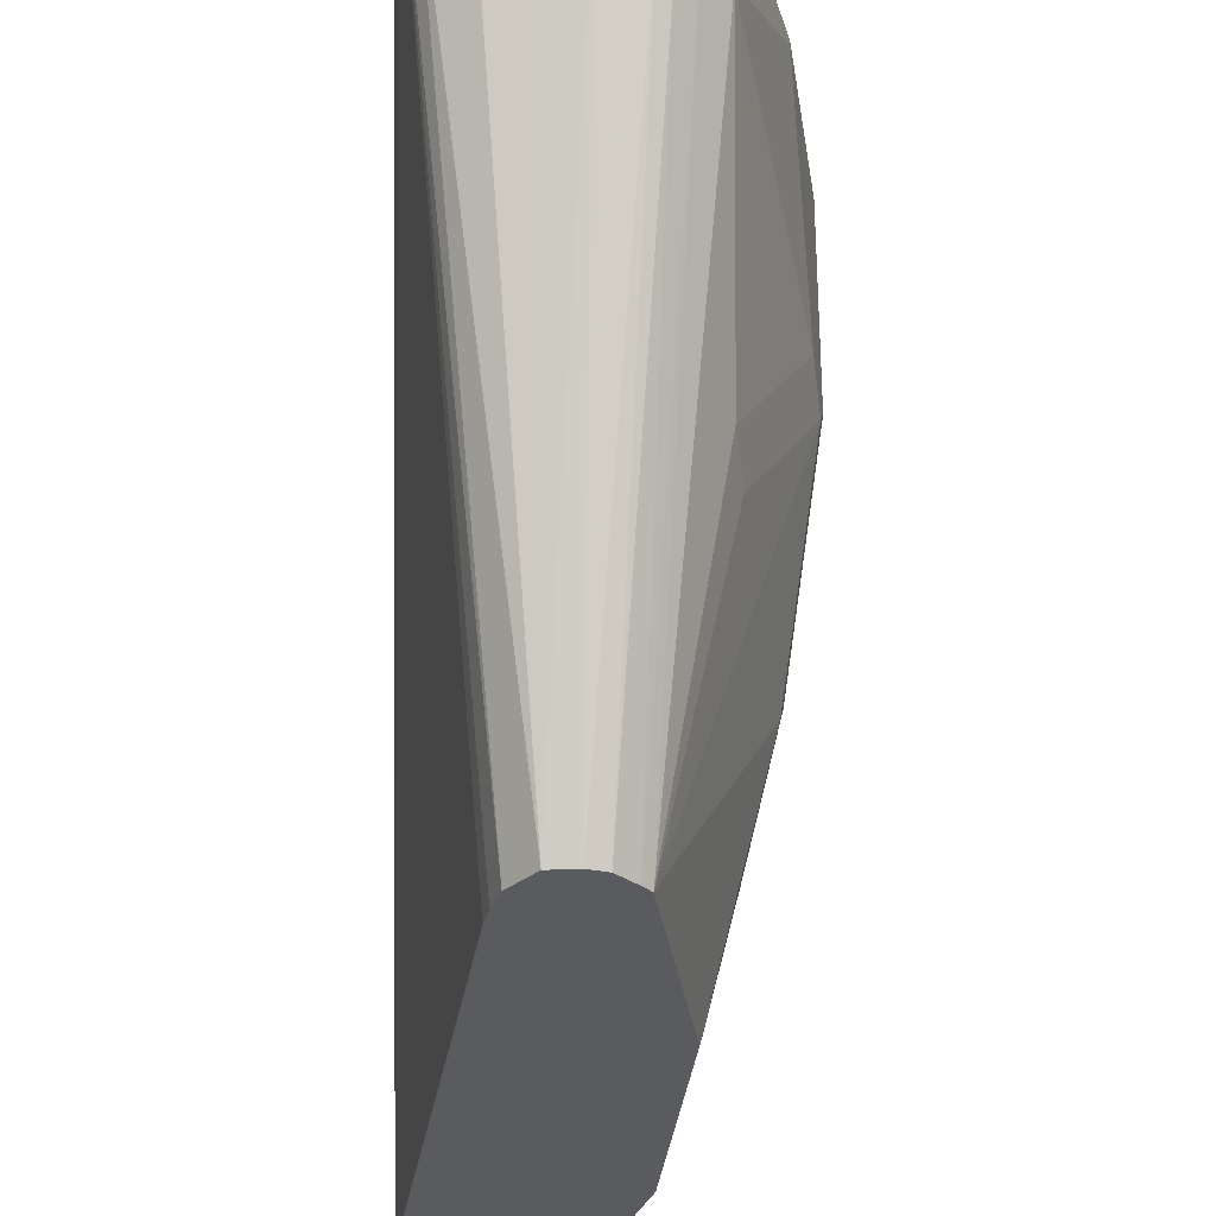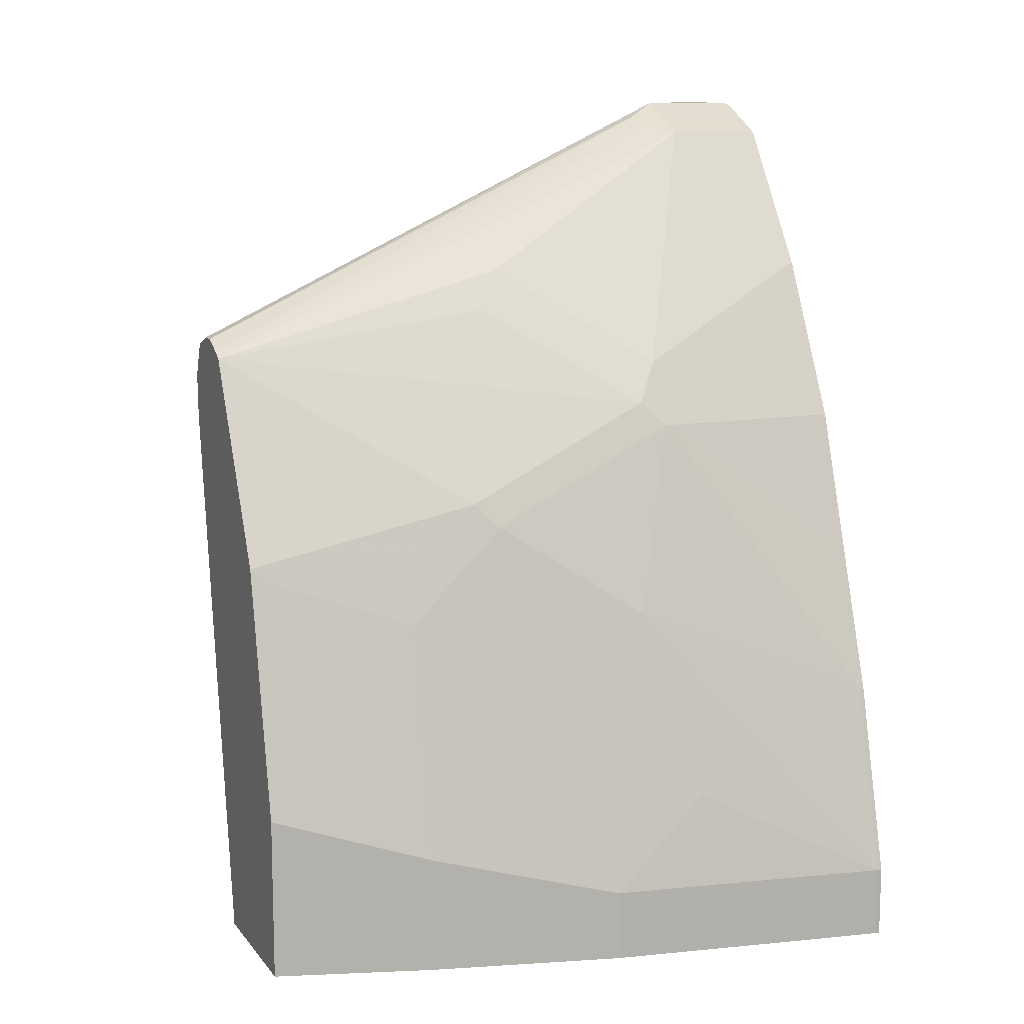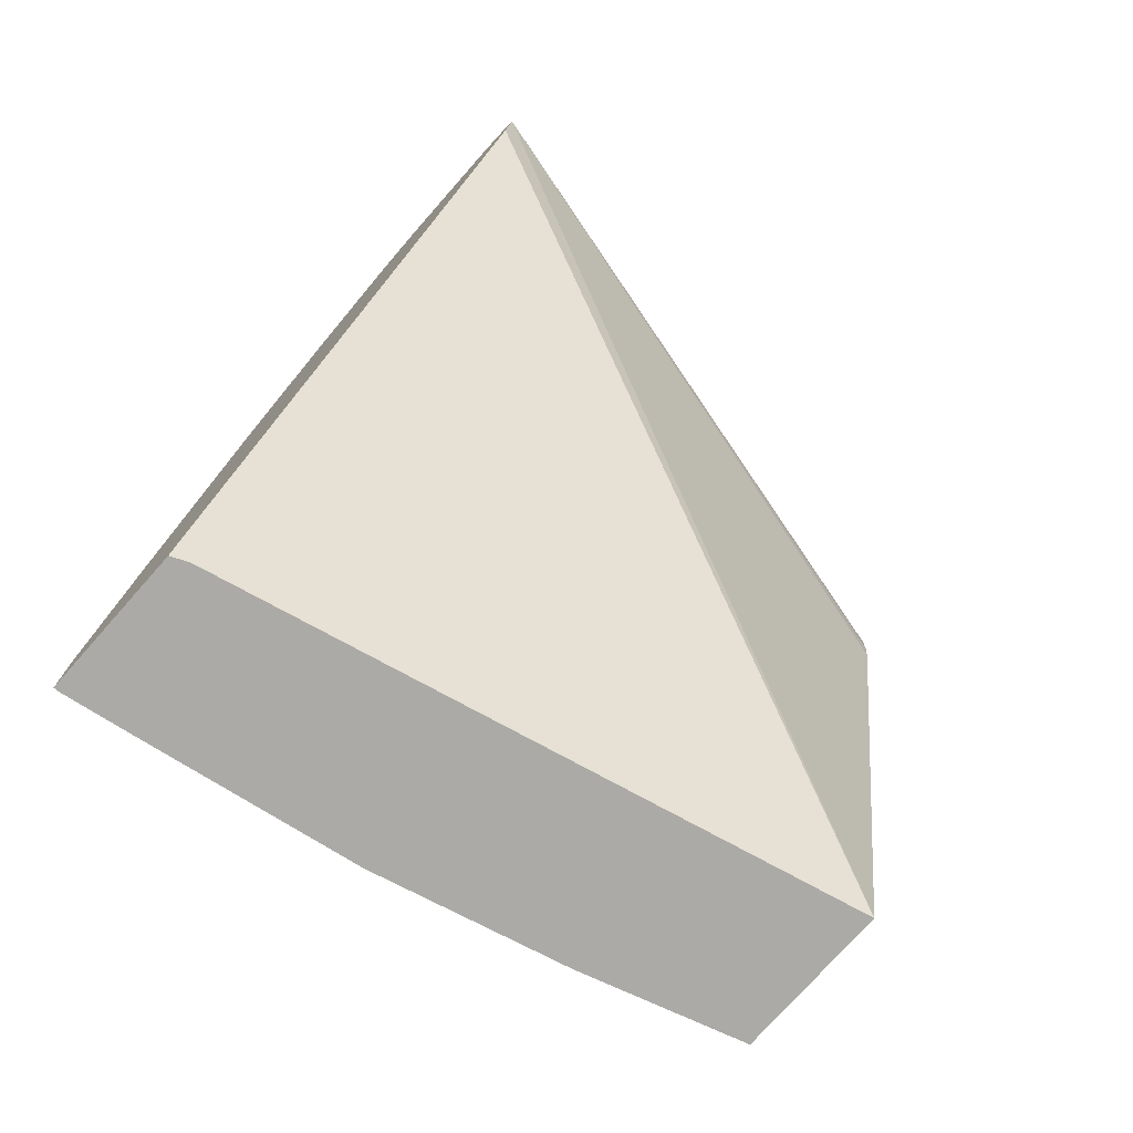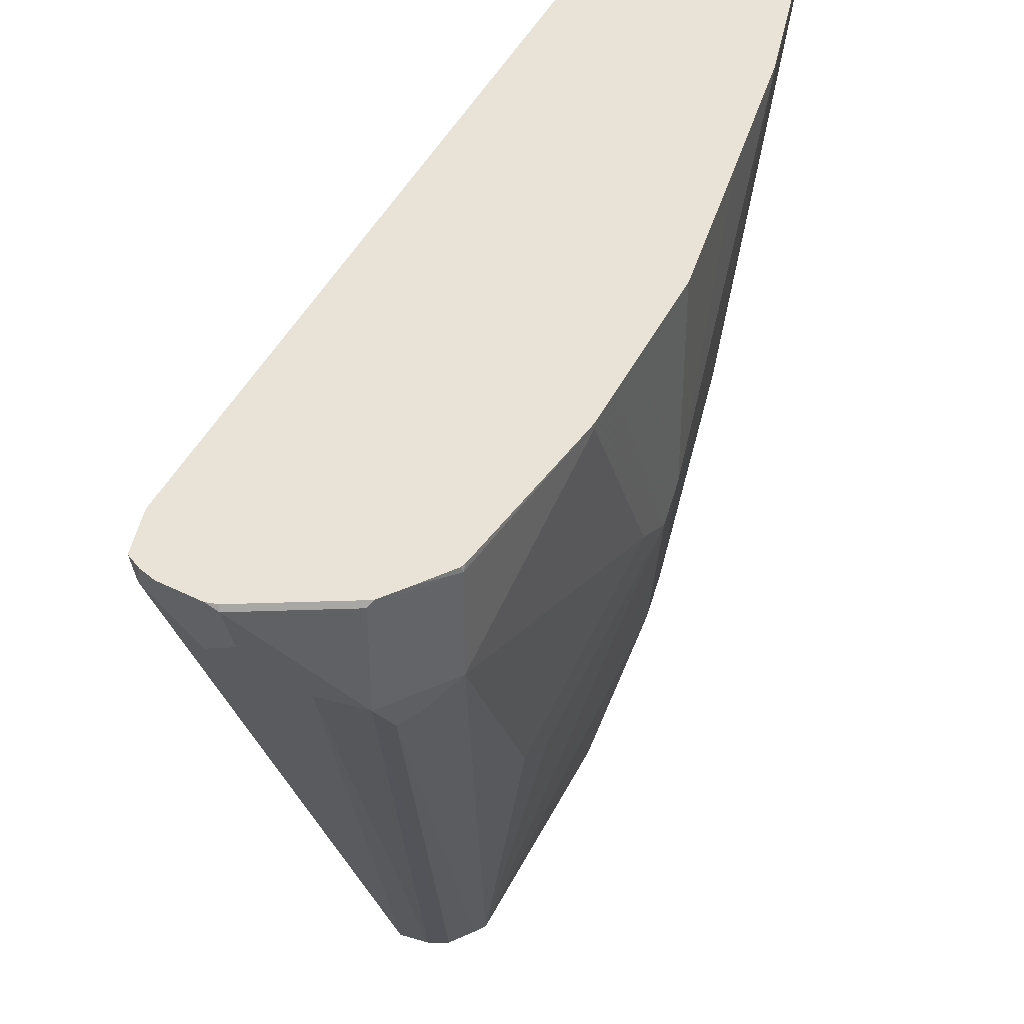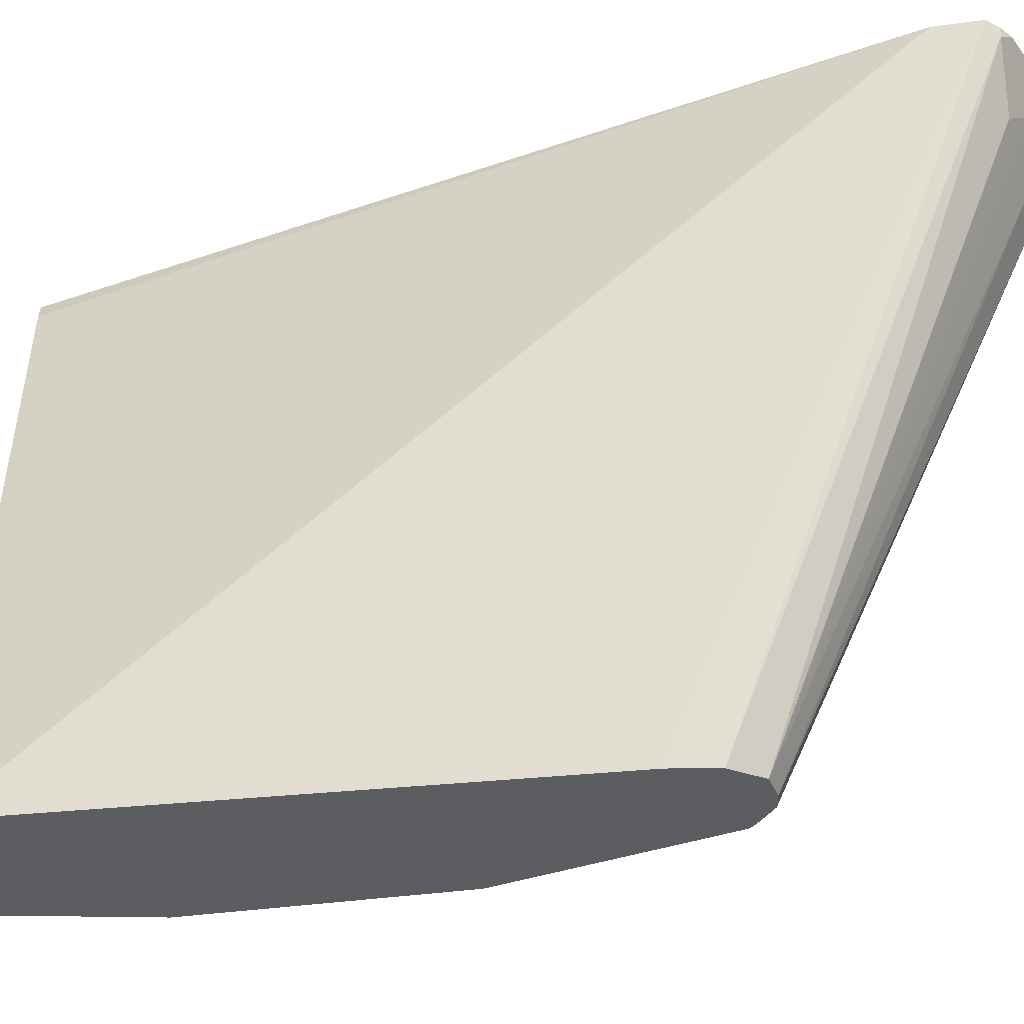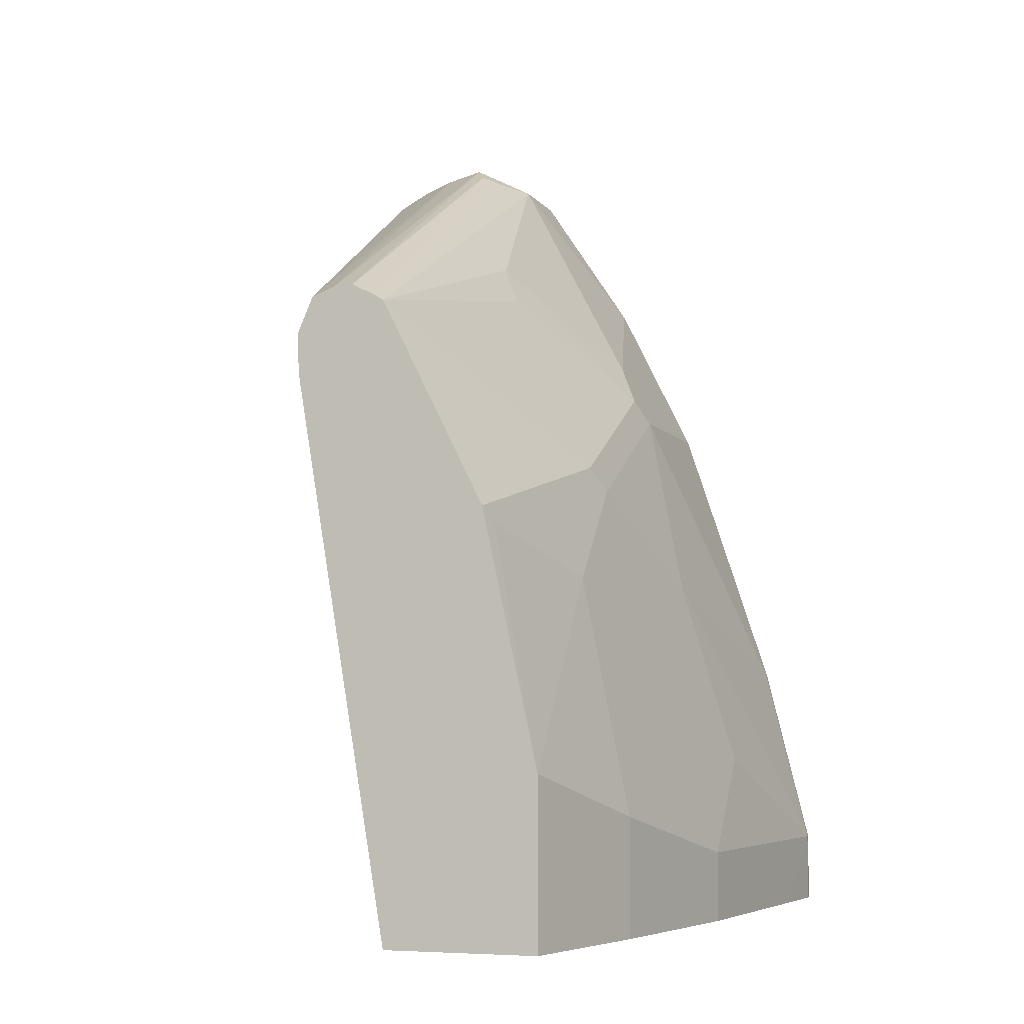
<metadata>
{"format":"obj","ext":"obj","renderer":"f3d","projection":"perspective","resolution":1024,"background":"white","views":[{"elev":-32.0,"azim":161.9,"up":"+Z"},{"elev":11.4,"azim":-112.9,"up":"+Y"},{"elev":-75.8,"azim":48.5,"up":"+Y"},{"elev":41.8,"azim":177.7,"up":"+Z"},{"elev":-36.1,"azim":88.6,"up":"+Z"},{"elev":-4.8,"azim":-162.4,"up":"+Y"}]}
</metadata>
<code>
v -0.243 -0.1117 -0.2206
v -0.243 -0.1117 -0.2227
v -0.1802 -0.1117 -0.2206
v -0.243 -0.08098 -0.2206
v -0.2381 -0.1117 -0.2528
v -0.243 -0.08098 -0.2227
v -0.1775 -0.1117 -0.2269
v -0.01817 0.2217 -0.2206
v -0.2227 2.626e-05 -0.2206
v -0.2227 -0.1117 -0.3442
v -0.2227 -0.08098 -0.3442
v -0.2227 -0.04049 -0.3037
v -0.2227 2.626e-05 -0.2227
v -0.2025 0.04051 -0.324
v -0.177 -0.1117 -0.228
v -0.01416 0.2409 -0.2206
v -0.1171 -0.1117 -0.492
v -0.2033 0.05868 -0.2206
v -0.2025 -0.1117 -0.4252
v -0.2025 -0.06072 -0.4252
v -0.2025 0.06077 -0.2632
v -0.1822 0.1215 -0.3037
v -0.1822 0.1012 -0.3442
v -0.1822 0.08096 -0.3847
v -0.1822 0.06077 -0.405
v -0.01687 0.2463 -0.2261
v -0.01775 0.2468 -0.2206
v -0.07874 0.1215 -0.492
v -0.07798 0.1305 -0.492
v -0.07798 0.1417 -0.492
v -0.1822 -0.1117 -0.492
v -0.1822 0.1215 -0.2206
v -0.1822 0.04051 -0.4252
v -0.1822 -0.04049 -0.492
v -0.1772 0.1316 -0.3139
v -0.1772 0.1113 -0.3544
v -0.1772 0.09109 -0.3948
v -0.1772 0.0709 -0.4151
v -0.162 0.06077 -0.4859
v -0.03376 0.2497 -0.2498
v -0.02234 0.2518 -0.2206
v -0.08423 0.1561 -0.492
v -0.1559 0.1741 -0.2206
v -0.159 0.06679 -0.492
v -0.1569 0.1721 -0.2531
v -0.1687 0.1485 -0.3037
v -0.1282 0.189 -0.3645
v -0.1367 0.1721 -0.3746
v -0.1157 0.1532 -0.492
v -0.1562 0.07226 -0.492
v -0.1185 0.1478 -0.492
v -0.04389 0.2599 -0.2396
v -0.03634 0.2611 -0.2206
v -0.09436 0.1602 -0.492
v -0.06414 0.2599 -0.2599
v -0.1485 0.189 -0.2206
v -0.1485 0.189 -0.2227
v -0.108 0.2497 -0.2632
v -0.09619 0.2531 -0.2734
v -0.1115 0.1557 -0.492
v -0.04051 0.2632 -0.2227
v -0.04051 0.2622 -0.2206
v -0.102 0.1605 -0.492
v -0.08101 0.2632 -0.2632
v -0.1087 0.2483 -0.2206
v -0.108 0.2497 -0.2227
v -0.09451 0.2565 -0.2632
v -0.08775 0.2565 -0.2767
v -0.08101 0.2632 -0.2227
v -0.08309 0.2622 -0.2206
v -0.1073 0.2498 -0.2206
v -0.0938 0.2568 -0.2206
v -0.09451 0.2565 -0.2227
f 35 46 47
f 37 50 44
f 35 47 48
f 35 48 49
f 35 49 36
f 36 49 37
f 37 44 38
f 40 42 52
f 37 51 50
f 38 44 39
f 40 52 41
f 42 54 55
f 41 52 53
f 35 45 46
f 37 49 51
f 35 43 45
f 22 36 23
f 33 39 34
f 42 55 52
f 22 32 35
f 22 35 36
f 23 36 37
f 23 37 24
f 24 37 38
f 34 39 44
f 24 38 25
f 25 39 33
f 26 40 41
f 26 41 27
f 26 30 42
f 26 42 40
f 32 43 35
f 25 38 39
f 43 56 57
f 65 71 66
f 45 57 46
f 59 68 60
f 60 68 63
f 61 64 69
f 61 69 70
f 61 70 62
f 63 68 64
f 59 67 68
f 64 68 67
f 64 70 69
f 66 71 72
f 66 72 73
f 67 73 70
f 70 73 72
f 20 25 33
f 64 67 70
f 58 67 59
f 58 73 67
f 58 66 73
f 46 57 58
f 46 58 47
f 47 49 48
f 47 58 49
f 49 58 59
f 49 59 60
f 52 55 61
f 52 61 53
f 53 61 62
f 54 63 64
f 54 64 55
f 55 64 61
f 56 65 66
f 56 66 58
f 56 58 57
f 43 57 45
f 20 33 34
f 1 15 7
f 19 20 34
f 1 56 43
f 1 43 32
f 1 32 18
f 1 18 9
f 1 9 4
f 1 4 6
f 1 65 56
f 1 6 2
f 3 7 8
f 4 9 13
f 4 13 6
f 5 6 11
f 5 11 10
f 6 12 11
f 2 6 5
f 6 13 14
f 1 71 65
f 1 70 72
f 1 2 5
f 1 5 10
f 1 19 31
f 1 31 17
f 1 17 15
f 19 34 31
f 1 72 71
f 1 7 3
f 1 8 16
f 1 16 27
f 1 27 41
f 1 41 53
f 1 53 62
f 1 62 70
f 1 3 8
f 6 14 12
f 1 10 19
f 8 15 17
f 17 31 34
f 17 34 44
f 17 44 50
f 17 50 51
f 17 51 49
f 17 49 60
f 16 30 26
f 17 60 63
f 17 54 42
f 17 42 30
f 17 30 29
f 17 29 28
f 18 22 21
f 7 15 8
f 17 63 54
f 16 29 30
f 18 32 22
f 16 17 28
f 9 18 13
f 8 17 16
f 10 11 20
f 10 20 19
f 16 28 29
f 11 14 25
f 11 25 20
f 11 12 14
f 13 21 14
f 14 21 22
f 14 22 23
f 14 23 24
f 14 24 25
f 16 26 27
f 13 18 21

</code>
